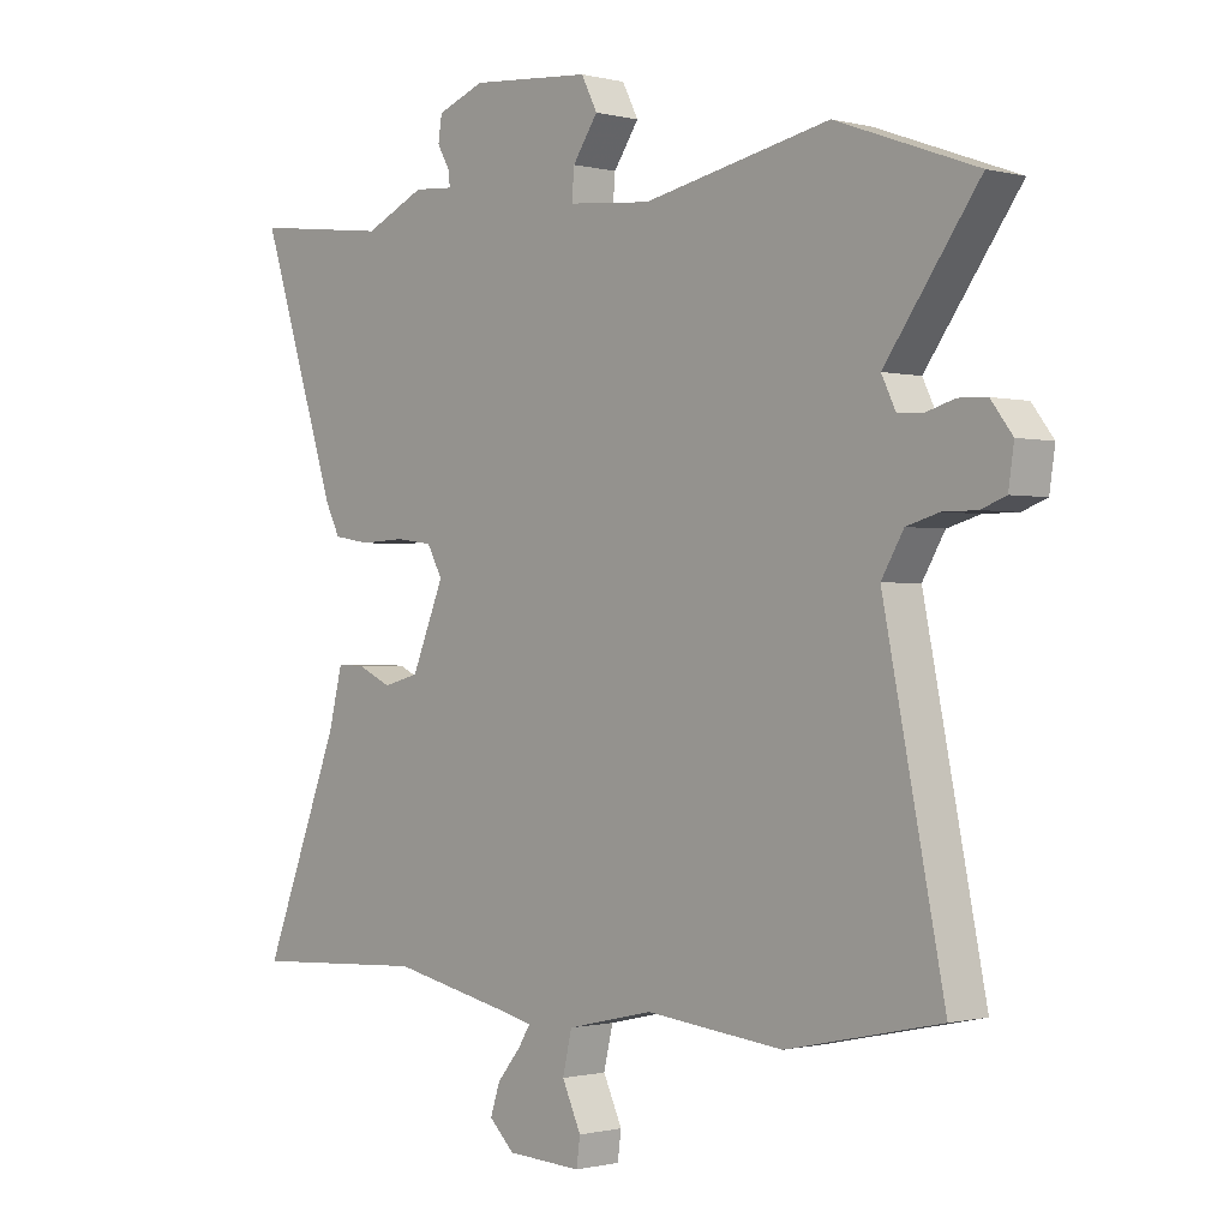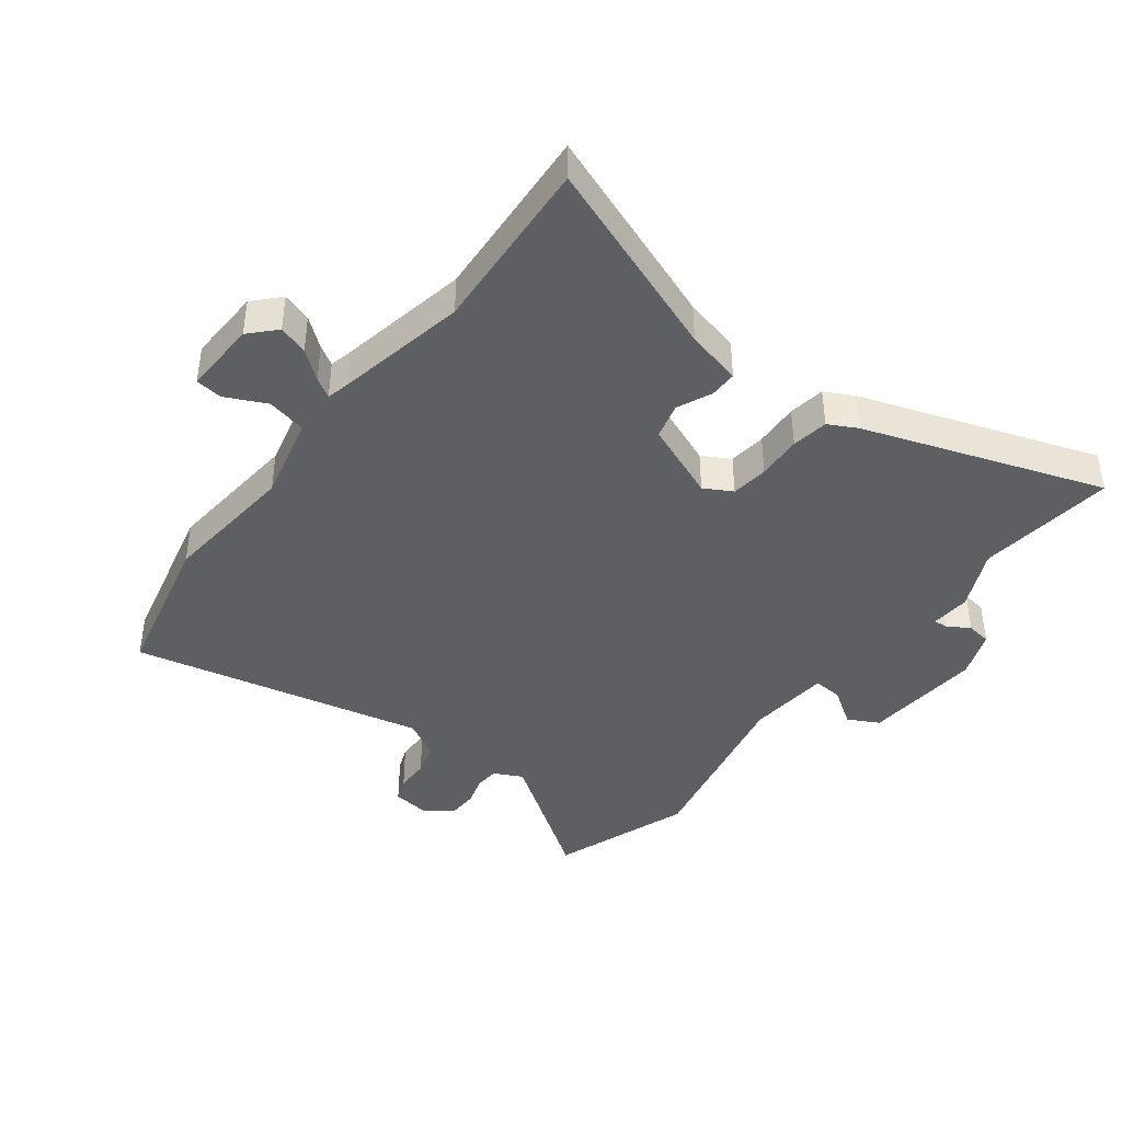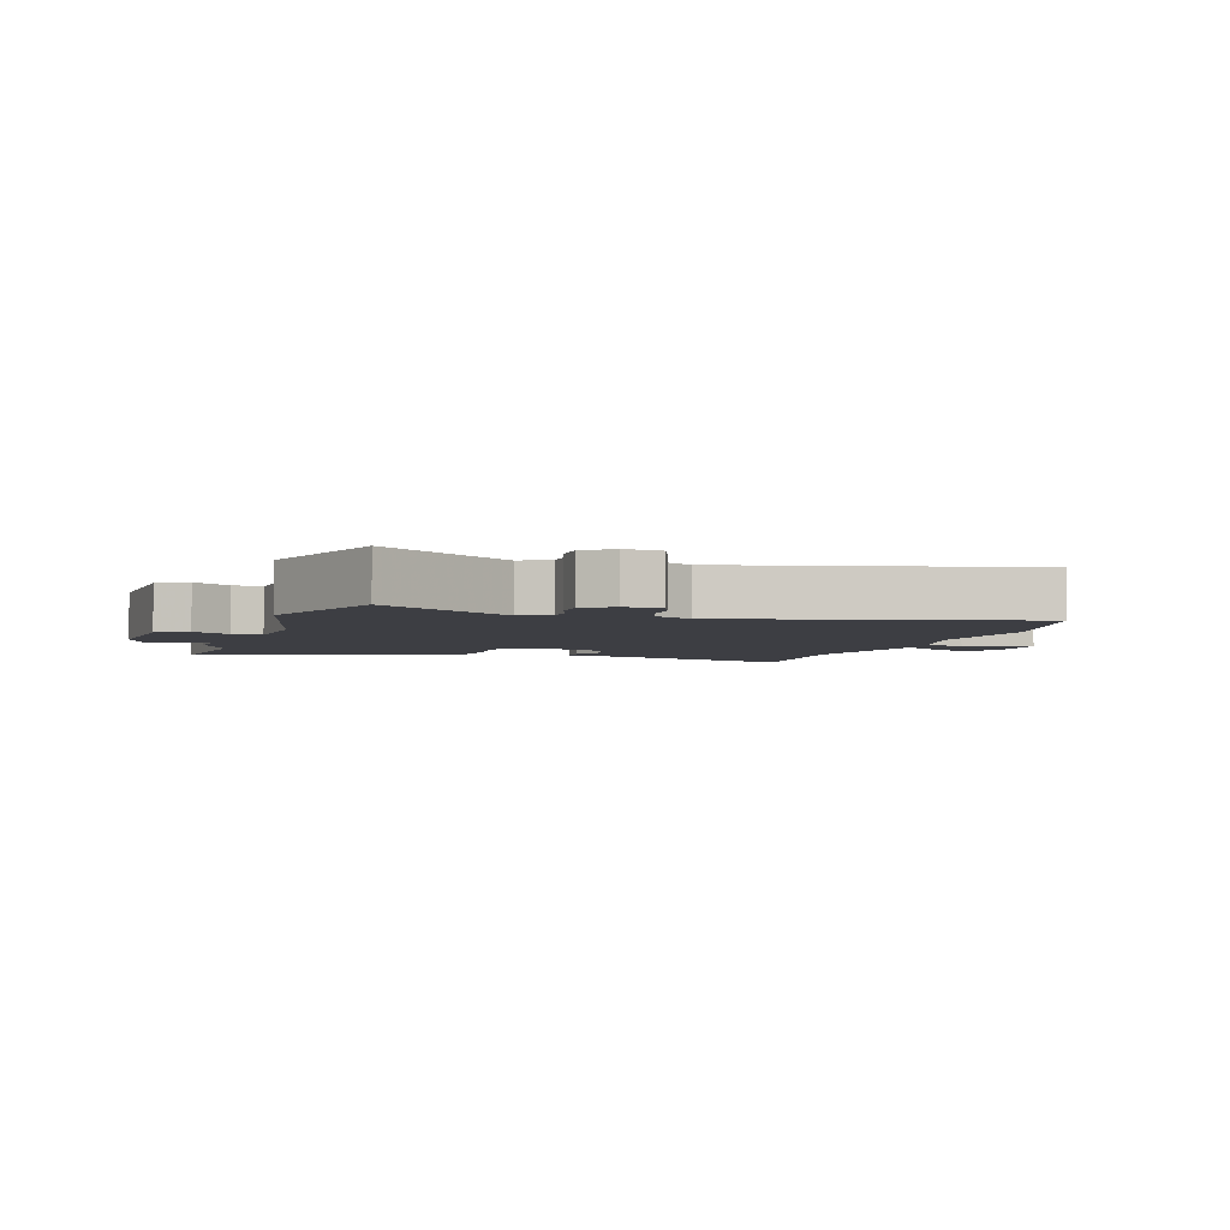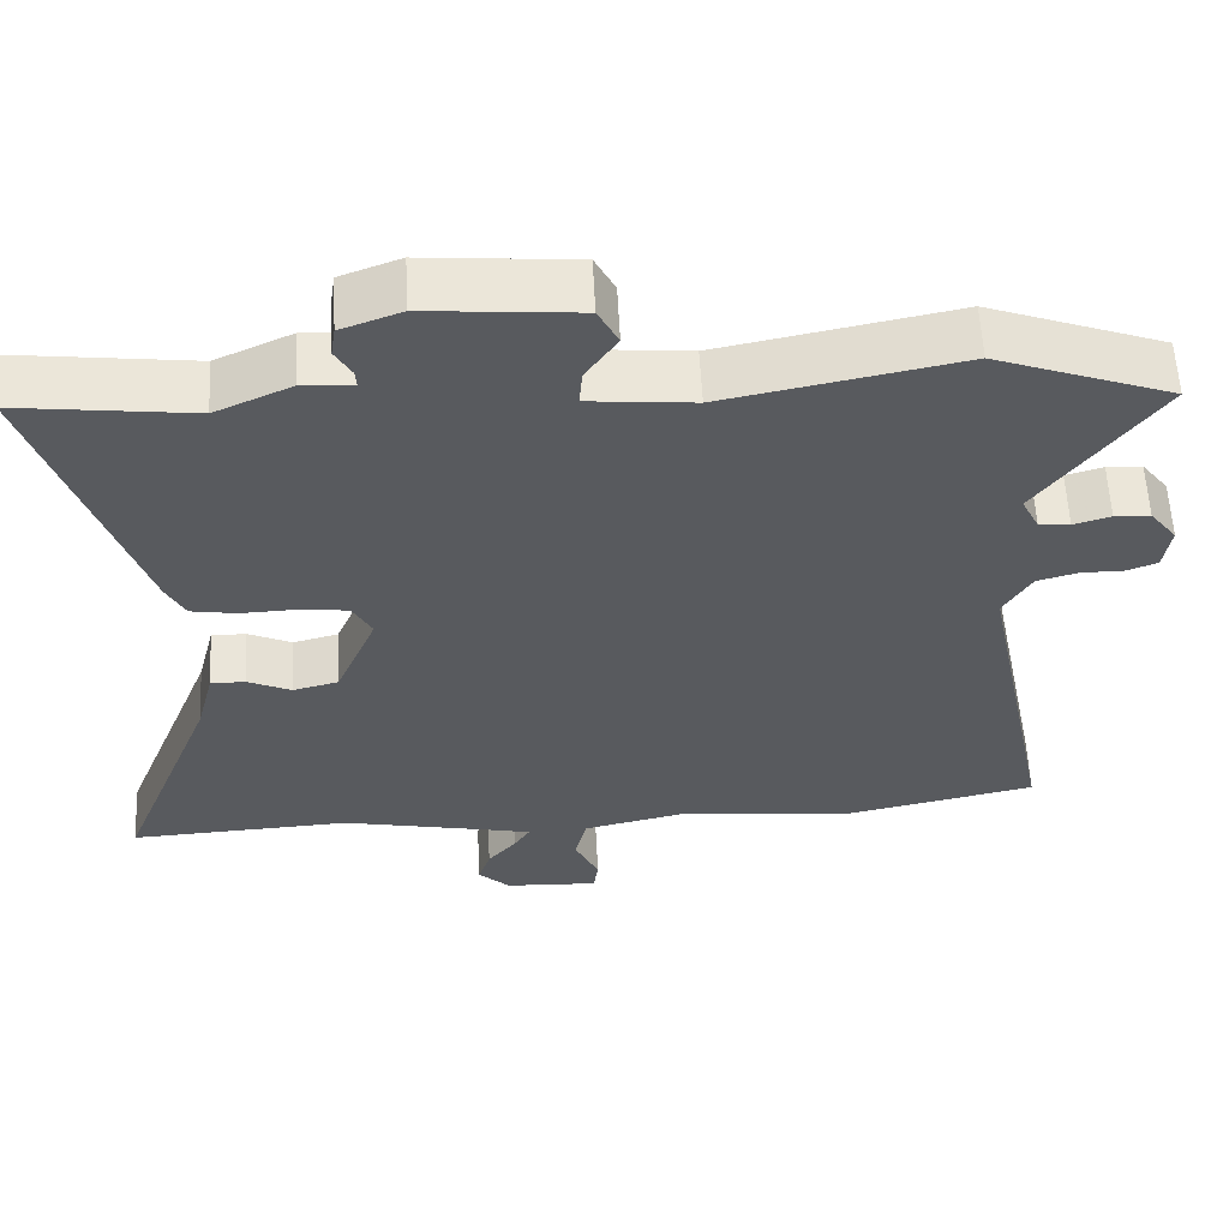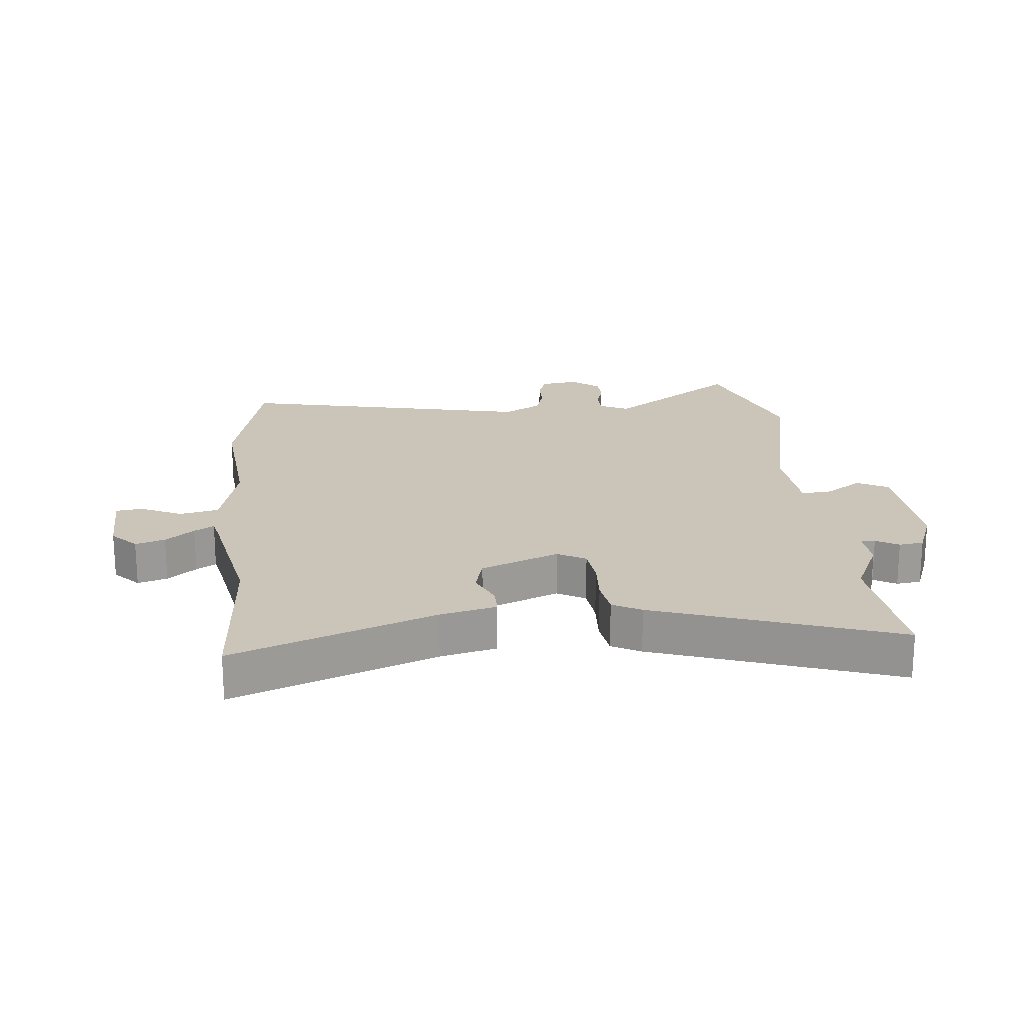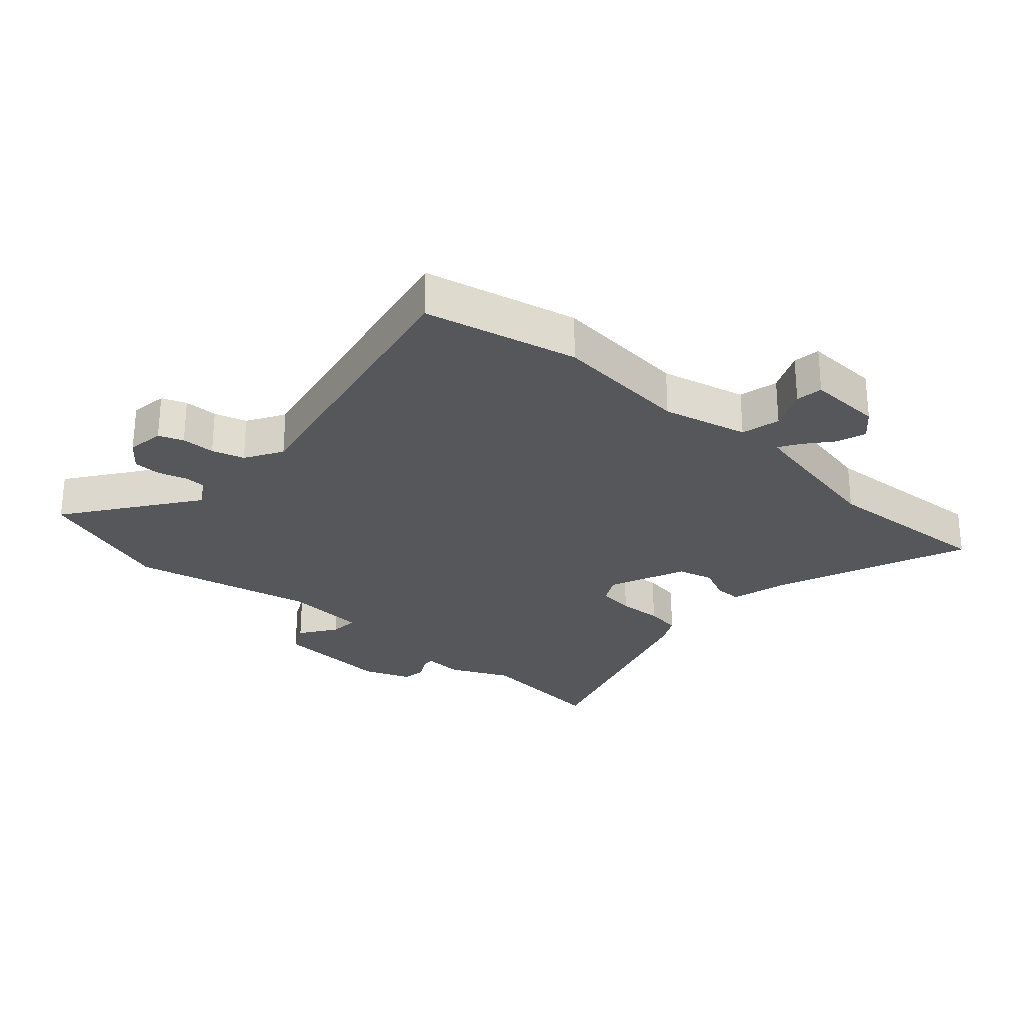
<metadata>
{"format":"obj","ext":"obj","renderer":"f3d","projection":"perspective","resolution":1024,"background":"white","views":[{"elev":-0.7,"azim":47.0,"up":"+Z"},{"elev":-41.6,"azim":-126.6,"up":"+Y"},{"elev":-3.7,"azim":74.2,"up":"+Y"},{"elev":59.0,"azim":-3.0,"up":"+Z"},{"elev":20.4,"azim":-94.7,"up":"+Y"},{"elev":-26.6,"azim":138.4,"up":"+Y"}]}
</metadata>
<code>
v -0.655 0.07 0.519
v -0.43 0.07 0.491
v -0.331 0.07 0.536
v -0.266 0.07 0.531
v -0.268 0.07 0.554
v -0.289 0.07 0.591
v -0.283 0.07 0.631
v -0.205 0.07 0.66
v -0.009 0.07 0.643
v 0.017 0.07 0.592
v -0.024 0.07 0.532
v -0.028 0.07 0.484
v 0.108 0.07 0.471
v 0.412 0.07 0.532
v 0.64 0.07 0.448
v 0.488 0.07 0.238
v 0.511 0.07 0.191
v 0.551 0.07 0.188
v 0.599 0.07 0.202
v 0.645 0.07 0.2
v 0.68 0.07 0.154
v 0.671 0.07 0.093
v 0.631 0.07 0.078
v 0.576 0.07 0.078
v 0.523 0.07 0.063
v 0.487 0.07 0.002
v 0.585 0.07 -0.482
v 0.335 0.07 -0.536
v 0.111 0.07 -0.512
v -0.029 0.07 -0.544
v -0.044 0.07 -0.608
v -0.013 0.07 -0.675
v -0.019 0.07 -0.719
v -0.141 0.07 -0.713
v -0.182 0.07 -0.673
v -0.166 0.07 -0.625
v -0.128 0.07 -0.579
v -0.108 0.07 -0.547
v -0.145 0.07 -0.538
v -0.358 0.07 -0.493
v -0.647 0.07 -0.508
v -0.52 0.07 -0.185
v -0.497 0.07 -0.094
v -0.452 0.07 -0.095
v -0.396 0.07 -0.121
v -0.337 0.07 -0.106
v -0.284 0.07 0.02
v -0.309 0.07 0.066
v -0.37 0.07 0.074
v -0.443 0.07 0.071
v -0.503 0.07 0.081
v -0.527 0.07 0.128
v -0.655 0 0.519
v -0.43 0 0.491
v -0.331 0 0.536
v -0.266 0 0.531
v -0.268 0 0.554
v -0.289 0 0.591
v -0.283 0 0.631
v -0.205 0 0.66
v -0.009 0 0.643
v 0.017 0 0.592
v -0.024 0 0.532
v -0.028 0 0.484
v 0.108 0 0.471
v 0.412 0 0.532
v 0.64 0 0.448
v 0.488 0 0.238
v 0.511 0 0.191
v 0.551 0 0.188
v 0.599 0 0.202
v 0.645 0 0.2
v 0.68 0 0.154
v 0.671 0 0.093
v 0.631 0 0.078
v 0.576 0 0.078
v 0.523 0 0.063
v 0.487 0 0.002
v 0.585 0 -0.482
v 0.335 0 -0.536
v 0.111 0 -0.512
v -0.029 0 -0.544
v -0.044 0 -0.608
v -0.013 0 -0.675
v -0.019 0 -0.719
v -0.141 0 -0.713
v -0.182 0 -0.673
v -0.166 0 -0.625
v -0.128 0 -0.579
v -0.108 0 -0.547
v -0.145 0 -0.538
v -0.358 0 -0.493
v -0.647 0 -0.508
v -0.52 0 -0.185
v -0.497 0 -0.094
v -0.452 0 -0.095
v -0.396 0 -0.121
v -0.337 0 -0.106
v -0.284 0 0.02
v -0.309 0 0.066
v -0.37 0 0.074
v -0.443 0 0.071
v -0.503 0 0.081
v -0.527 0 0.128
f 52 1 2
f 51 52 2
f 50 51 2
f 49 50 2
f 2 3 4
f 49 2 4
f 48 49 4
f 47 48 4
f 42 43 44 45
f 42 45 46
f 41 42 46
f 40 41 46
f 39 40 46 47
f 35 36 37
f 34 35 37
f 33 34 37
f 32 33 37
f 31 32 37
f 30 31 37 38
f 39 47 4
f 38 39 4
f 30 38 4
f 29 30 4
f 22 23 24
f 21 22 24
f 20 21 24
f 19 20 24
f 18 19 24
f 17 18 24 25
f 16 17 25 26
f 13 14 15 16
f 12 13 16 26
f 9 10 11
f 8 9 11
f 7 8 11
f 6 7 11
f 5 6 11
f 5 11 12
f 27 28 29
f 26 27 29
f 12 26 29
f 5 12 29
f 4 5 29
f 54 53 104
f 54 104 103
f 54 103 102
f 54 102 101
f 56 55 54
f 56 54 101
f 56 101 100
f 56 100 99
f 97 96 95 94
f 98 97 94
f 98 94 93
f 98 93 92
f 99 98 92 91
f 89 88 87
f 89 87 86
f 89 86 85
f 89 85 84
f 89 84 83
f 90 89 83 82
f 56 99 91
f 56 91 90
f 56 90 82
f 56 82 81
f 76 75 74
f 76 74 73
f 76 73 72
f 76 72 71
f 76 71 70
f 77 76 70 69
f 78 77 69 68
f 68 67 66 65
f 78 68 65 64
f 63 62 61
f 63 61 60
f 63 60 59
f 63 59 58
f 63 58 57
f 64 63 57
f 81 80 79
f 81 79 78
f 81 78 64
f 81 64 57
f 81 57 56
f 1 53 54 2
f 2 54 55 3
f 3 55 56 4
f 4 56 57 5
f 5 57 58 6
f 6 58 59 7
f 7 59 60 8
f 8 60 61 9
f 9 61 62 10
f 10 62 63 11
f 11 63 64 12
f 12 64 65 13
f 13 65 66 14
f 14 66 67 15
f 15 67 68 16
f 16 68 69 17
f 17 69 70 18
f 18 70 71 19
f 19 71 72 20
f 20 72 73 21
f 21 73 74 22
f 22 74 75 23
f 23 75 76 24
f 24 76 77 25
f 25 77 78 26
f 26 78 79 27
f 27 79 80 28
f 28 80 81 29
f 29 81 82 30
f 30 82 83 31
f 31 83 84 32
f 32 84 85 33
f 33 85 86 34
f 34 86 87 35
f 35 87 88 36
f 36 88 89 37
f 37 89 90 38
f 38 90 91 39
f 39 91 92 40
f 40 92 93 41
f 41 93 94 42
f 42 94 95 43
f 43 95 96 44
f 44 96 97 45
f 45 97 98 46
f 46 98 99 47
f 47 99 100 48
f 48 100 101 49
f 49 101 102 50
f 50 102 103 51
f 51 103 104 52
f 52 104 53 1

</code>
